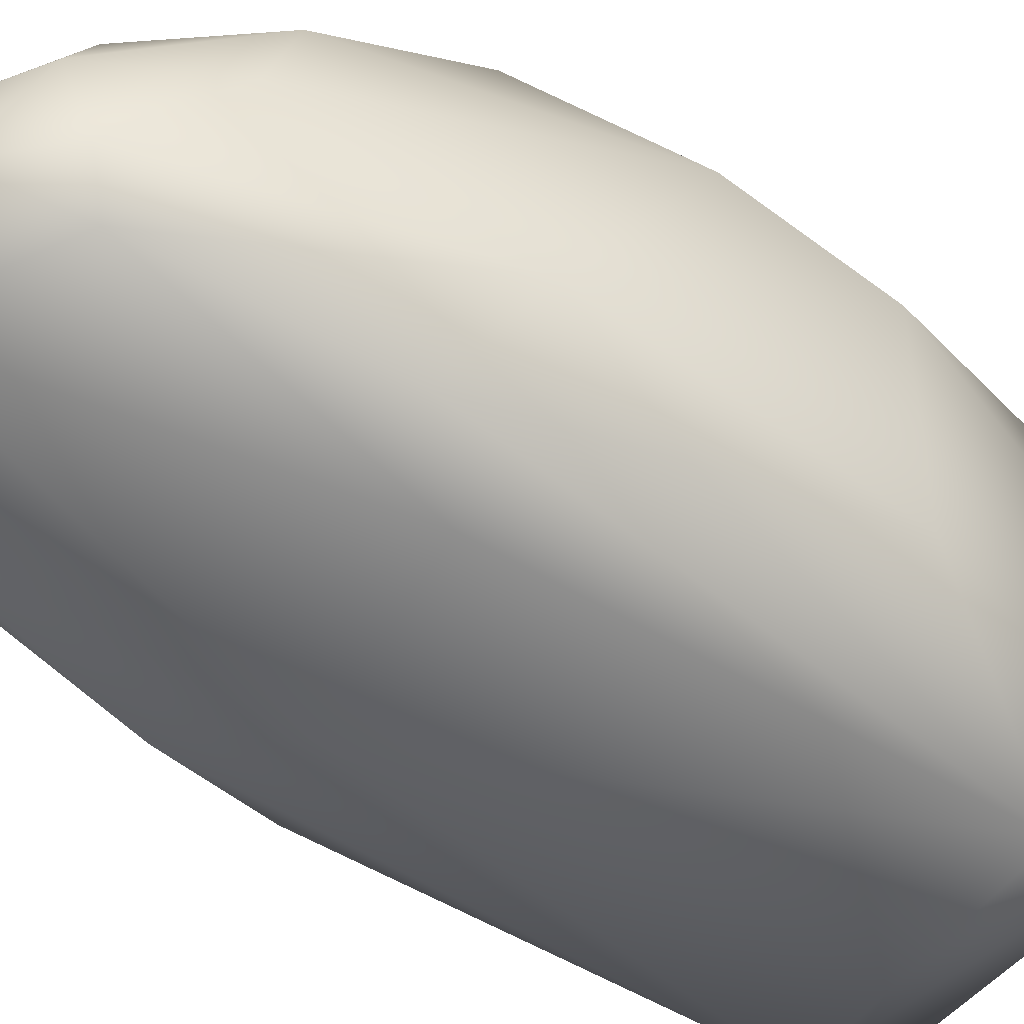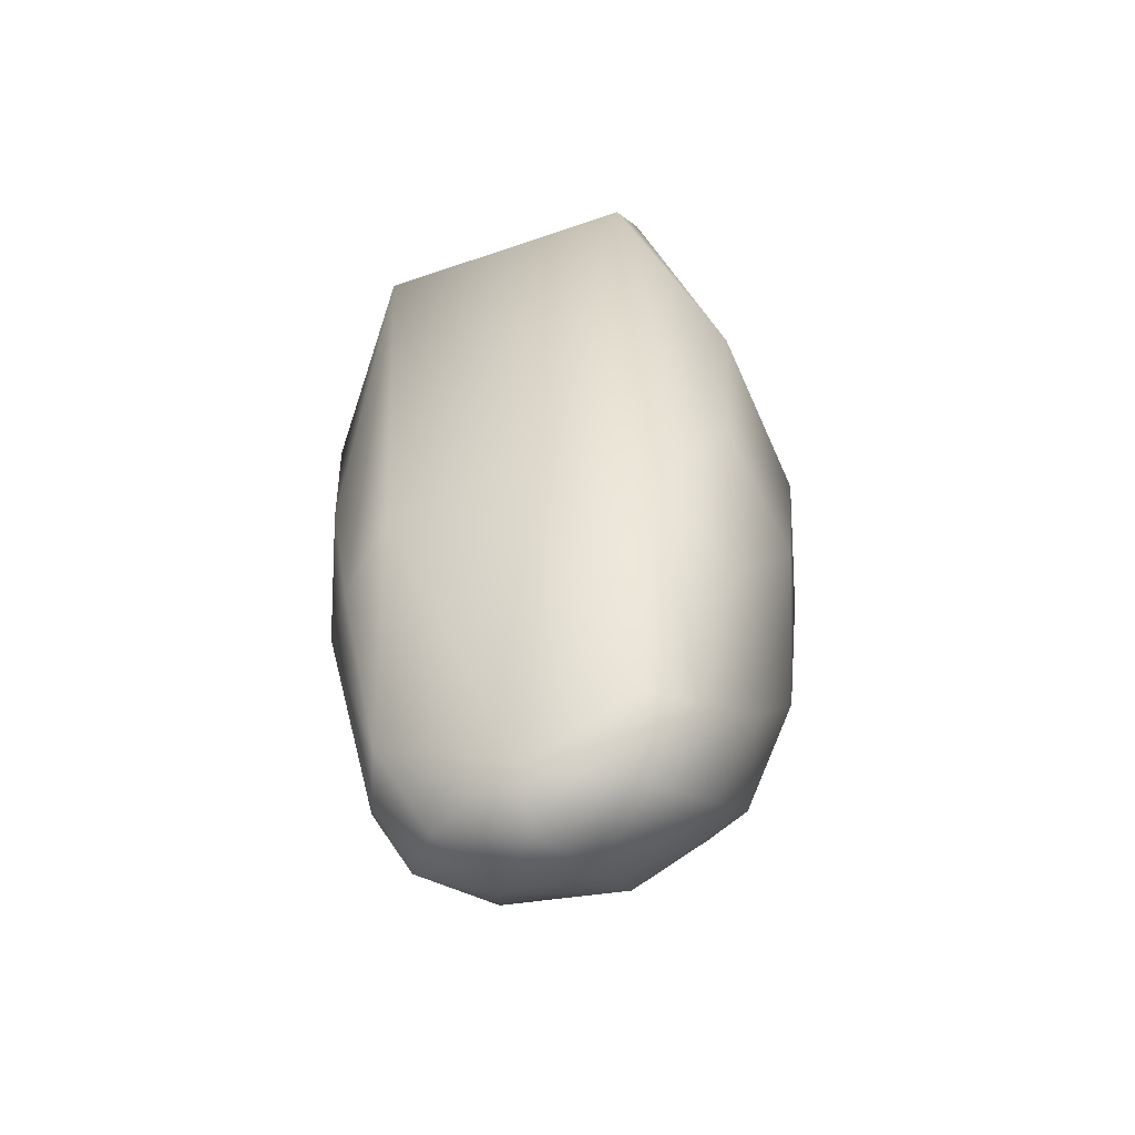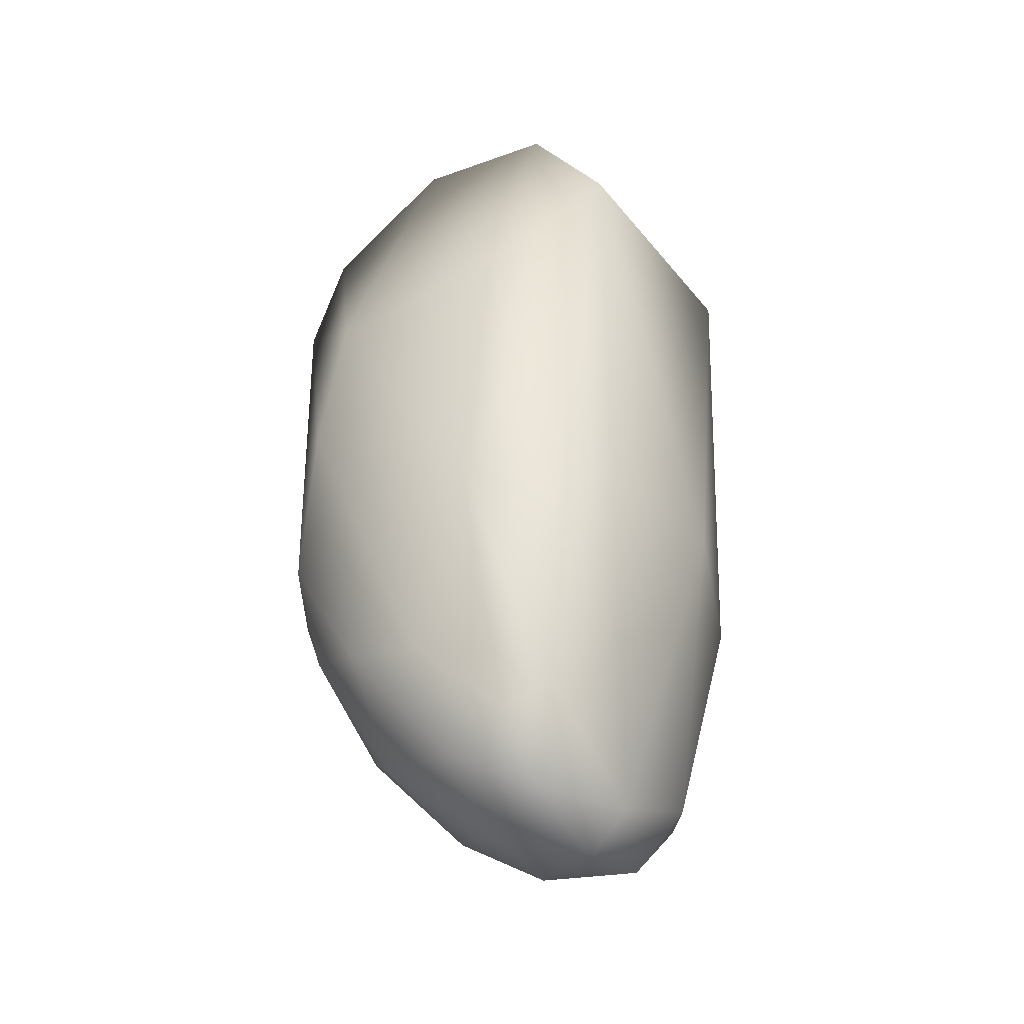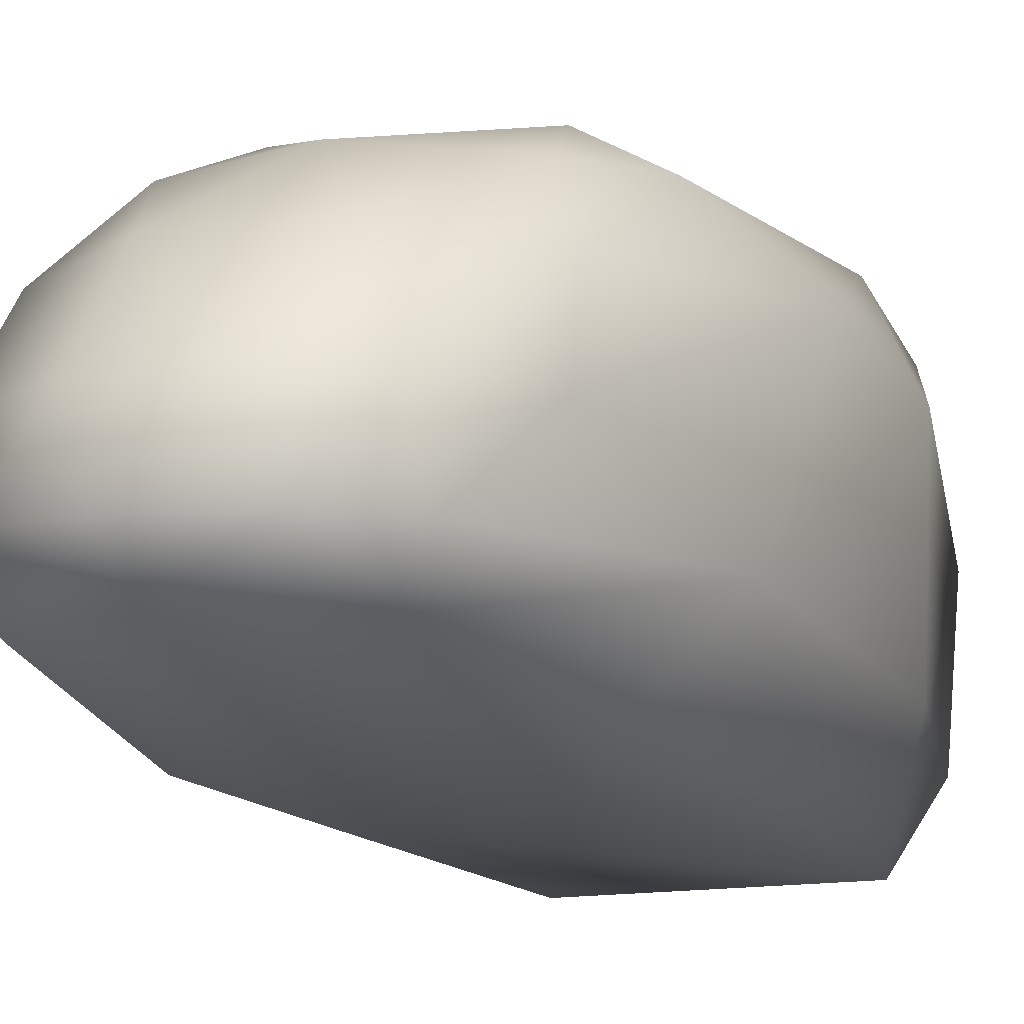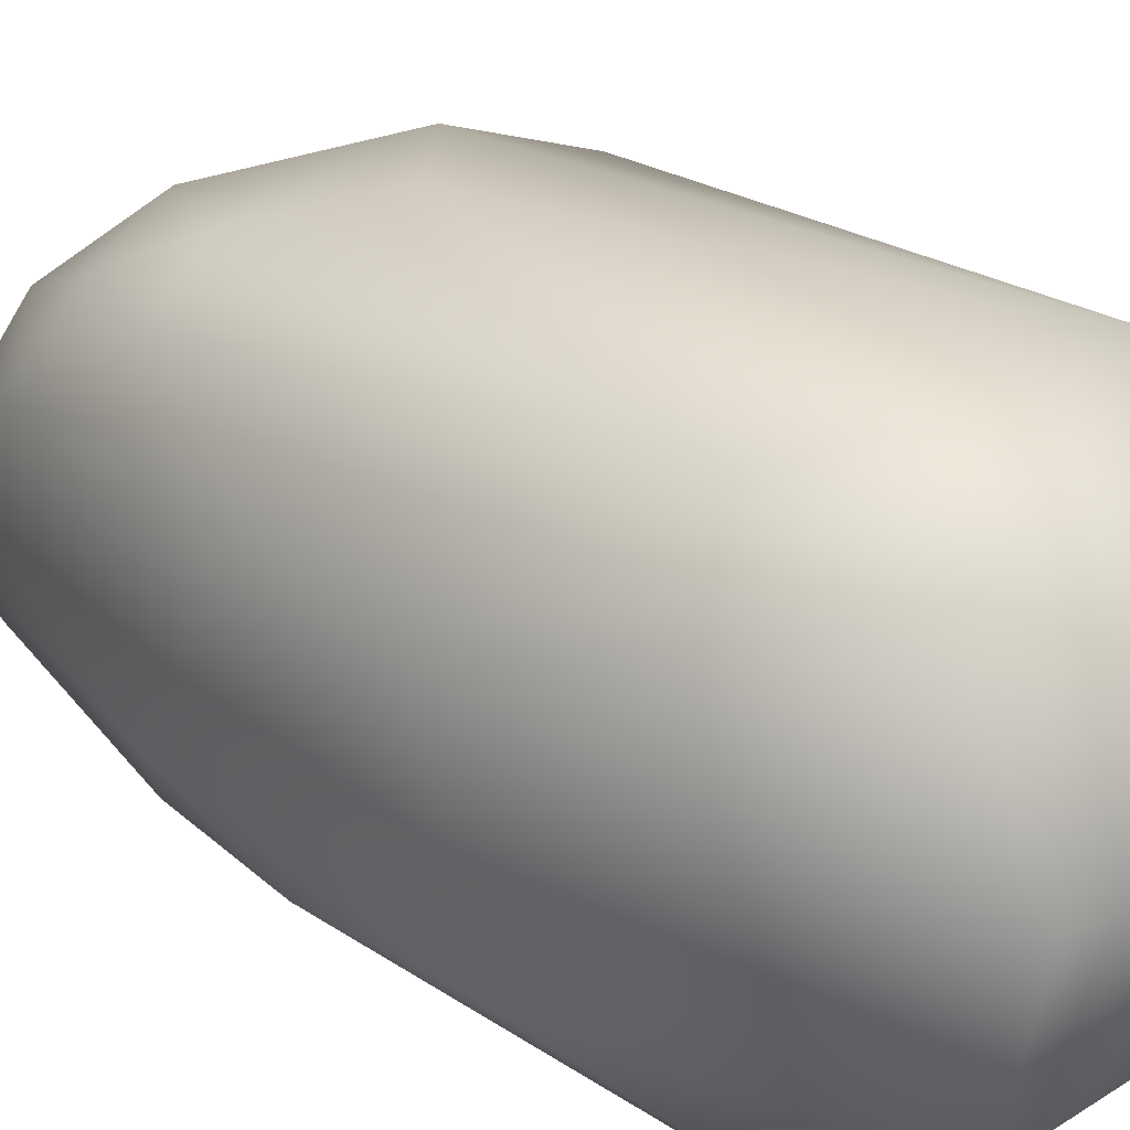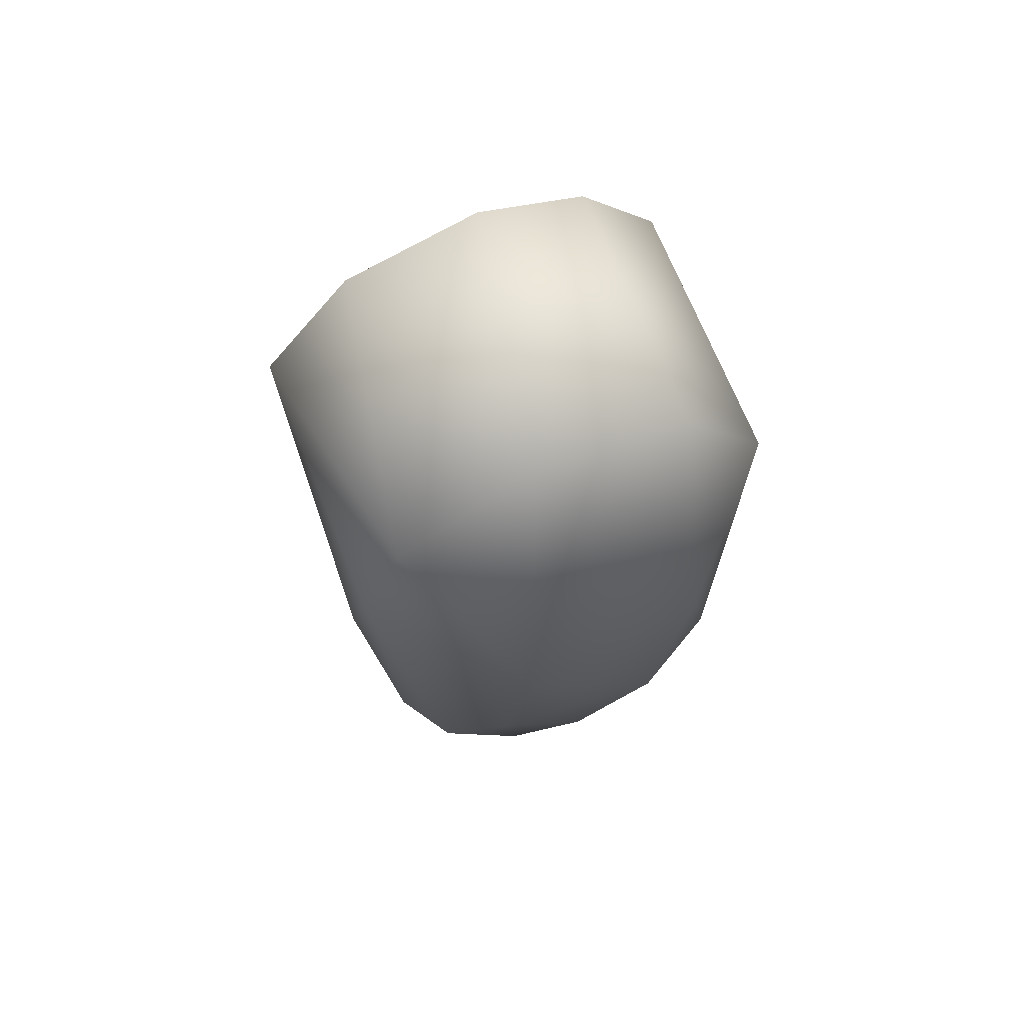
<metadata>
{"format":"obj","ext":"obj","renderer":"f3d","projection":"perspective","resolution":1024,"background":"white","views":[{"elev":-48.3,"azim":54.0,"up":"+Z"},{"elev":-52.7,"azim":-161.1,"up":"+Y"},{"elev":-40.3,"azim":123.7,"up":"+Y"},{"elev":-11.8,"azim":26.3,"up":"+Z"},{"elev":27.6,"azim":136.6,"up":"+Z"},{"elev":70.2,"azim":67.1,"up":"+Y"}]}
</metadata>
<code>
v 0.008759 -0.004584 -0.00472
v 0.007918 -0.01136 -0.00599
v 0.009321 -0.005261 0.002948
v 0.009143 -0.01101 0.0042
v 0.006618 -0.01781 -0.00662
v 0.004532 -0.01561 -0.008022
v 0.008783 -0.01581 -0.003289
v 0.006052 -0.02655 -0.003631
v 0.005358 -0.0257 -0.005393
v 0.00762 -0.02335 -0.000424
v 0.0056 -0.02739 -0.000705
v 0.007312 -0.02214 0.002992
v 0.007191 -0.01638 0.006374
v 0.005794 -0.02059 0.005946
v 0.004721 -0.01731 0.007708
v 0.005259 0.001793 -0.008464
v -0.002517 -0.01461 -0.008488
v -0.006135 -0.01713 -0.007141
v 0.003701 -0.02886 -0.003686
v -6.8e-05 -0.03005 -0.003678
v -9.7e-05 -0.02847 -0.005404
v 0.00233 -0.02921 -0.000487
v -0.001364 -0.02958 -0.000637
v -0.004101 -0.0288 -0.003401
v -0.006205 -0.02609 -0.004059
v -0.004671 -0.02631 -0.00541
v -0.007586 -0.0235 -0.00061
v -0.007959 -0.01938 -0.004035
v -0.005694 -0.02712 -0.000282
v -0.008189 -0.01916 0.003042
v -0.006002 -0.0241 0.003316
v -0.001372 -0.02663 0.00341
v 0.003825 -0.02572 0.00345
v -0.003741 -0.02215 0.006147
v 0.001265 -0.02311 0.006168
v -0.006862 -0.01652 0.00672
v -0.002995 -0.01821 0.008
v -0.008493 -0.0104 0.005242
v 0.000702 -0.01466 0.008522
v -0.008748 -0.004554 -0.004726
v -0.008485 -0.01195 -0.005171
v -0.009296 -0.0126 0.000891
v -0.009408 -0.005507 0.00271
v -0.005251 0.002349 -0.008465
v -0.005226 0.002415 0.008413
v -0.005247 0.007179 0.004729
v -0.005243 0.006788 -0.005172
v 0.005269 0.007114 -0.004983
v -0.005235 0.008654 -0.000752
v 0.005251 0.008582 0.001336
v 0.005252 0.00527 0.006903
v 0.005258 0.000842 0.008495
f 4 7 3
f 5 7 9
f 10 8 7
f 11 8 10
f 9 19 21
f 13 12 4
f 11 19 8
f 22 20 19
f 23 24 20
f 29 27 25
f 24 29 25
f 29 24 23
f 32 23 22
f 33 32 22
f 33 22 11
f 12 33 11
f 35 32 33
f 14 33 12
f 14 35 33
f 15 35 14
f 15 37 35
f 39 37 15
f 41 18 28
f 18 25 28
f 30 42 27
f 42 30 38
f 43 42 38
f 48 44 47
f 50 49 46
f 17 18 44
f 7 8 9
f 41 43 40
f 17 21 26
f 8 19 9
f 5 2 7
f 9 6 5
f 43 41 42
f 20 24 21
f 41 28 42
f 12 13 14
f 28 27 42
f 17 44 16
f 36 38 30
f 7 2 1
f 12 10 4
f 41 40 44
f 44 48 16
f 44 18 41
f 46 49 43
f 48 50 1
f 1 50 3
f 23 32 29
f 26 25 18
f 47 40 49
f 26 24 25
f 32 34 31
f 34 36 30
f 37 36 34
f 29 31 27
f 35 34 32
f 39 15 52
f 15 13 52
f 13 4 52
f 36 45 38
f 45 43 38
f 3 51 52
f 4 3 52
f 49 40 43
f 36 37 45
f 6 16 5
f 45 46 43
f 37 39 45
f 3 50 51
f 39 52 45
f 45 52 51
f 6 21 17
f 3 7 1
f 5 16 2
f 46 51 50
f 16 1 2
f 49 50 48
f 4 10 7
f 16 48 1
f 14 13 15
f 11 10 12
f 21 6 9
f 47 49 48
f 47 44 40
f 17 26 18
f 20 22 23
f 25 27 28
f 35 37 34
f 19 11 22
f 6 17 16
f 46 45 51
f 19 20 21
f 24 26 21
f 32 31 29
f 31 34 30
f 31 30 27

</code>
